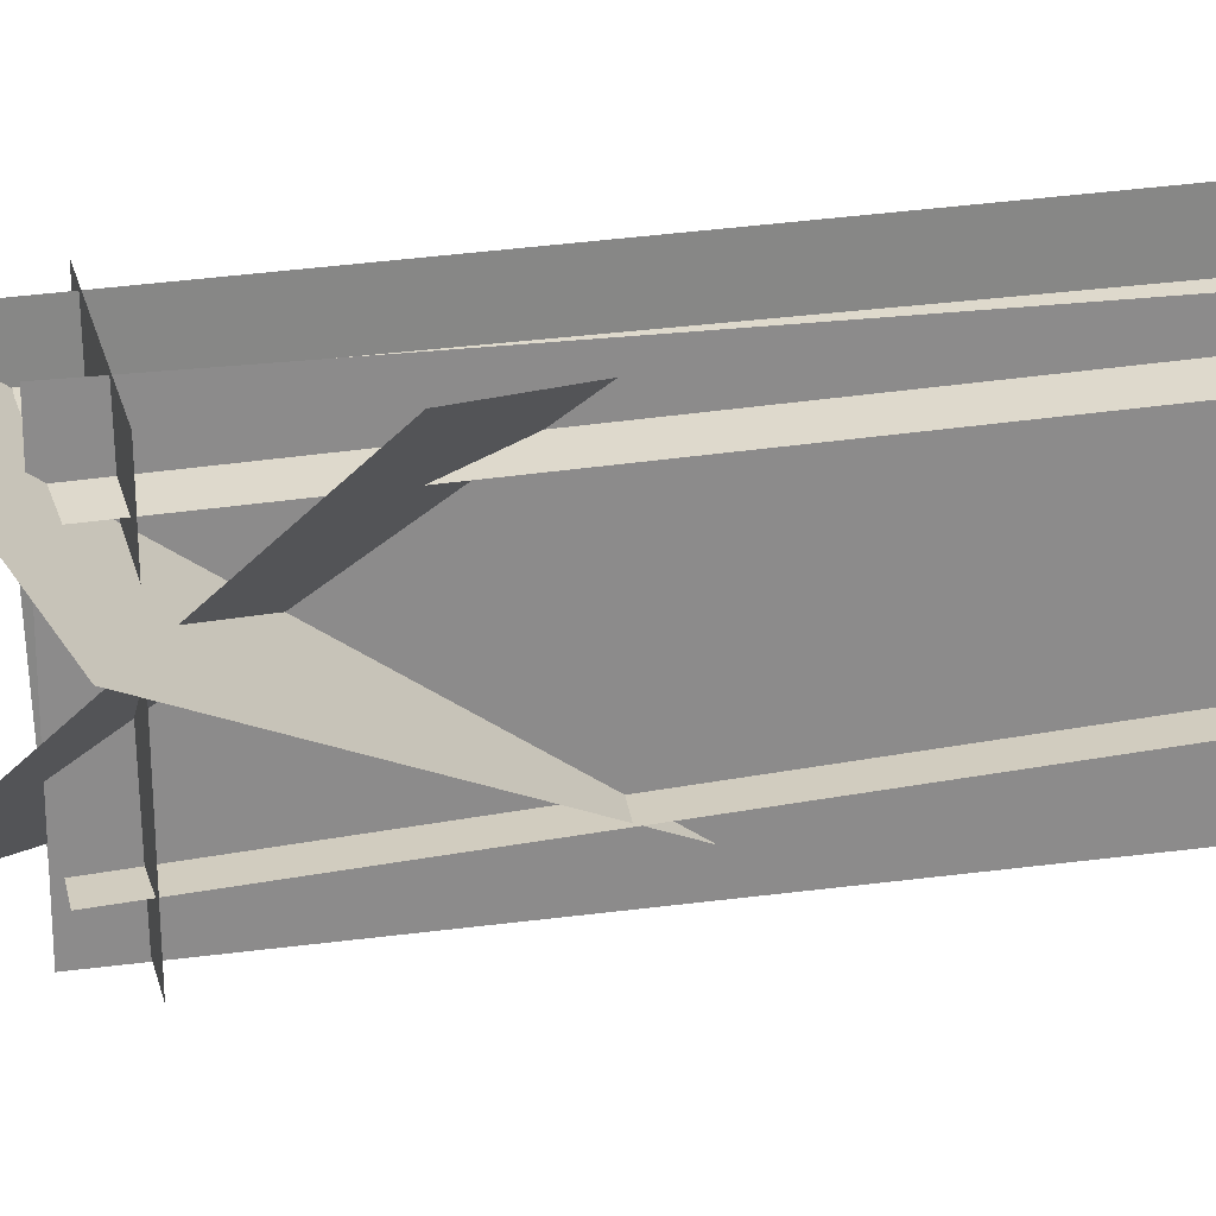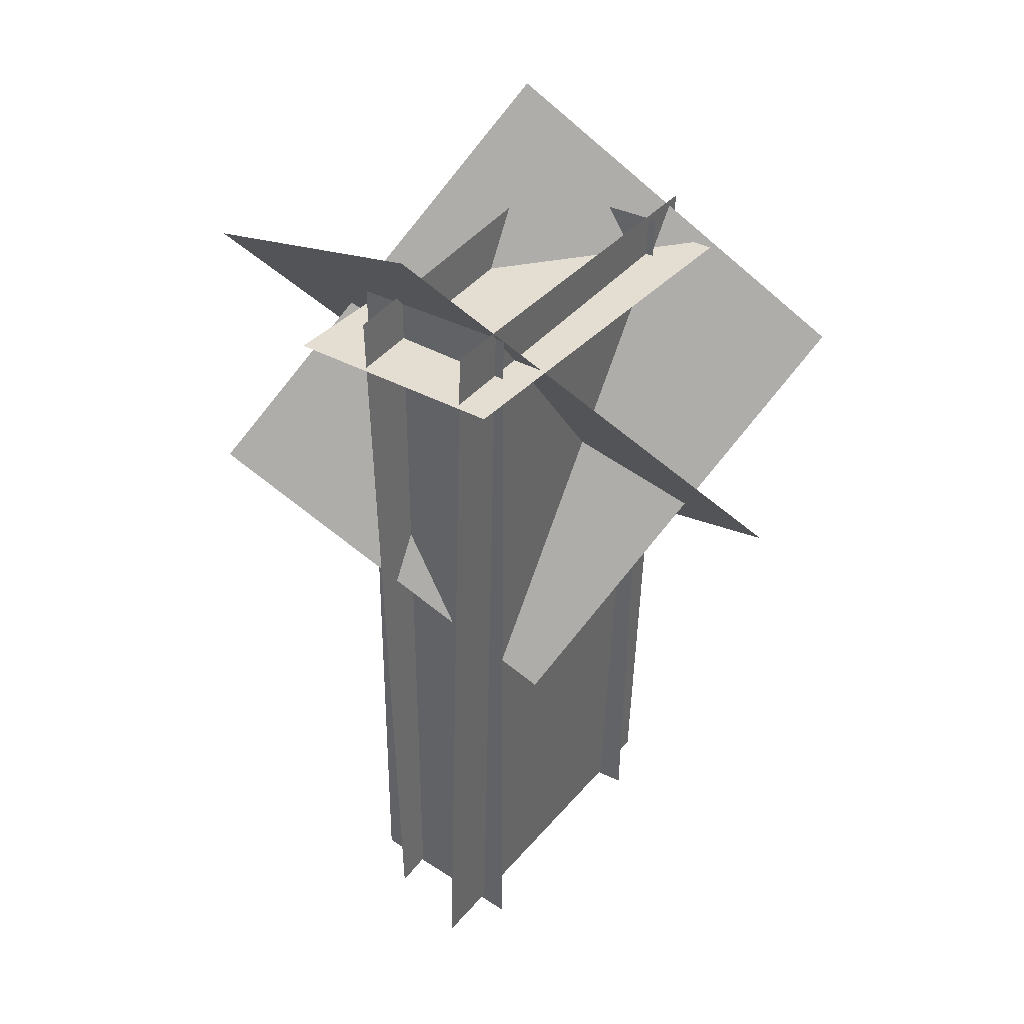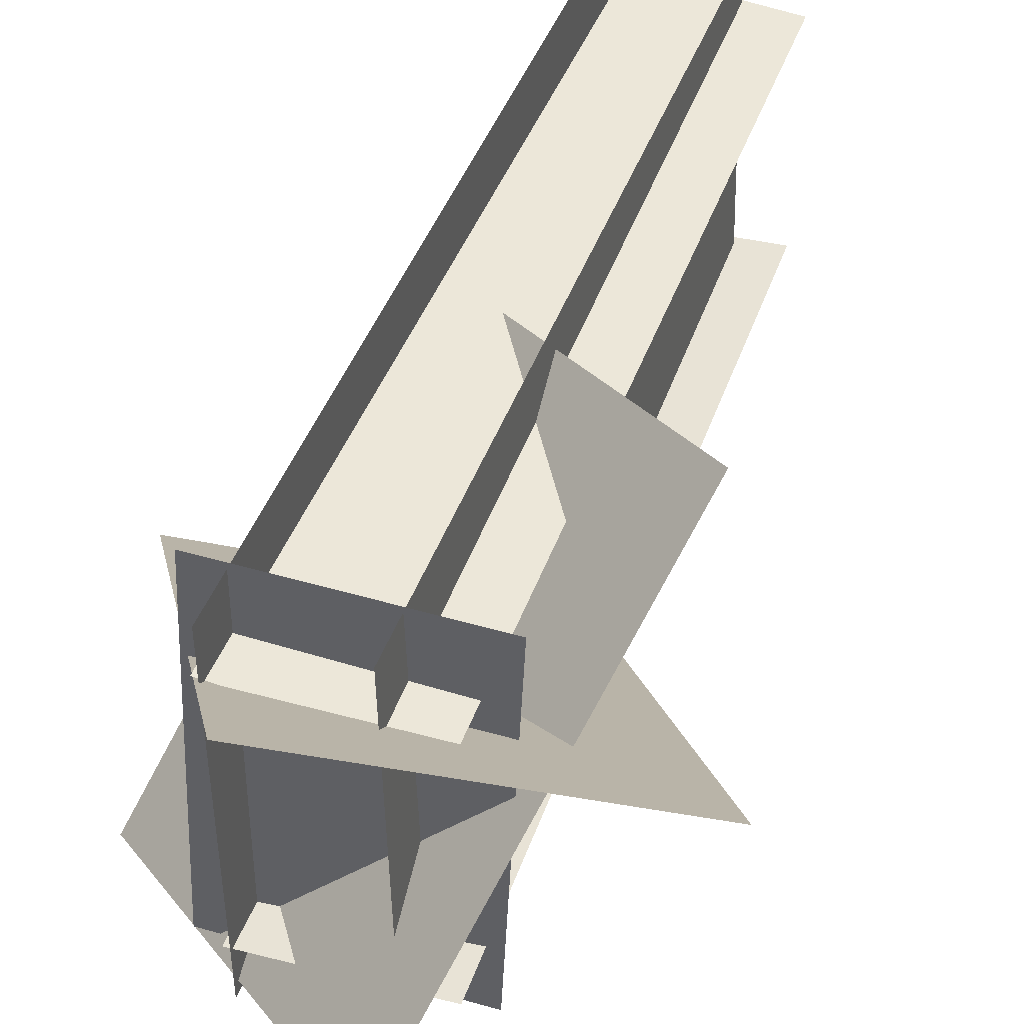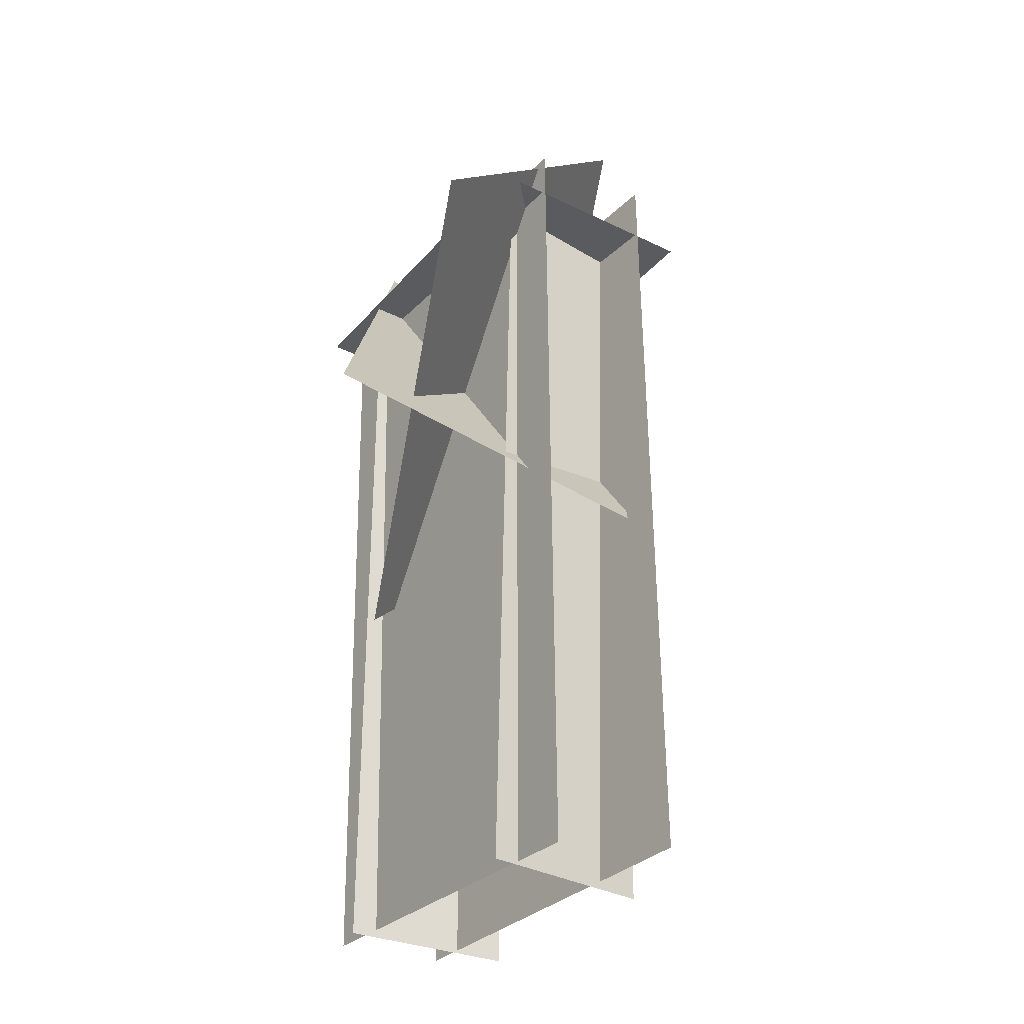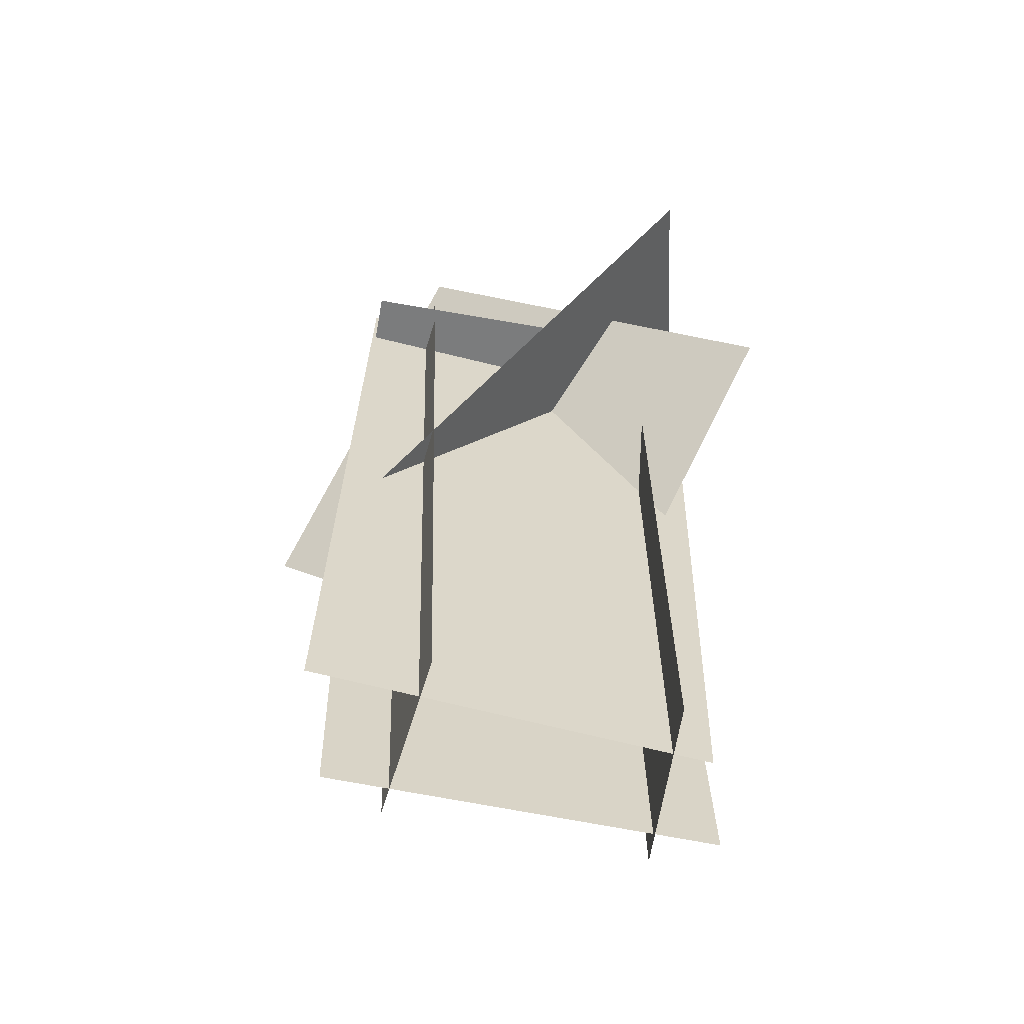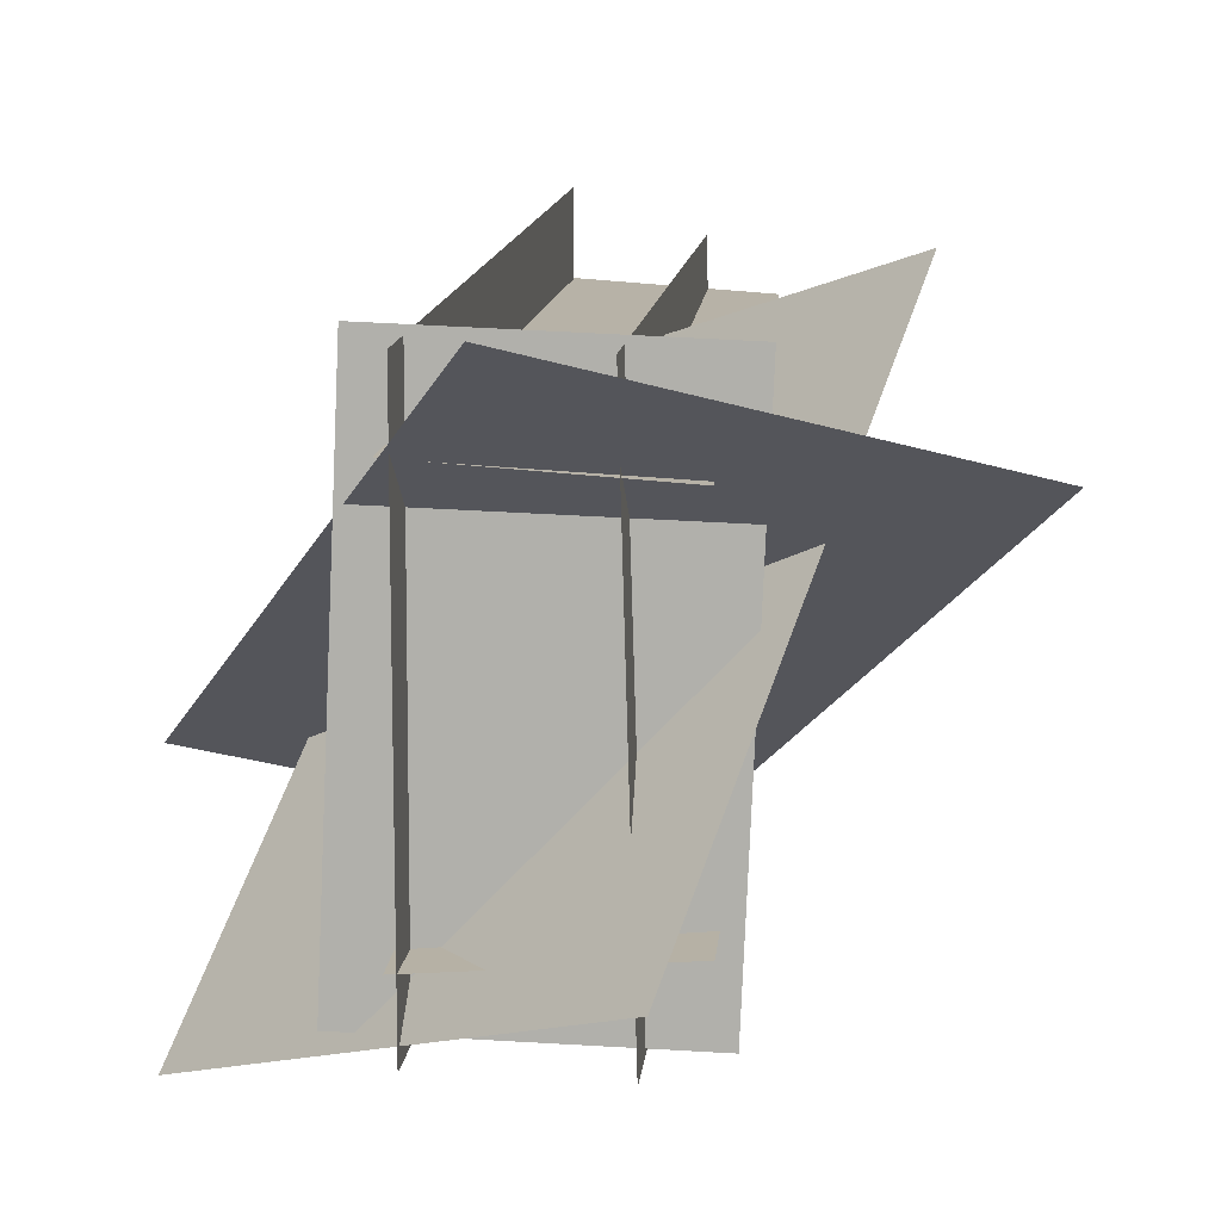
<metadata>
{"format":"obj","ext":"obj","renderer":"f3d","projection":"perspective","resolution":1024,"background":"white","views":[{"elev":28.0,"azim":-103.0,"up":"+Z"},{"elev":38.5,"azim":35.0,"up":"+Y"},{"elev":44.8,"azim":-160.7,"up":"+Z"},{"elev":-30.8,"azim":144.8,"up":"+Y"},{"elev":-61.3,"azim":-102.7,"up":"+Y"},{"elev":11.3,"azim":-175.1,"up":"+Z"}]}
</metadata>
<code>
o doubleface
v 0.4686 1.137 -0.2125
v 0.4691 1.161 1.162
v 0.4059 -1.737 -0.1623
v 0.4064 -1.713 1.212
v 0.4686 1.137 -0.2125
v 0.4691 1.161 1.162
v 0.4059 -1.737 -0.1623
v 0.4064 -1.713 1.212
f 4 2 1 3
f 5 6 8 7
o doubleface
v -0.03544 1.558 0.04429
v 1.039 0.6137 -0.4073
v -0.5189 0.4171 1.28
v 0.5555 -0.5272 0.8285
v -0.03544 1.558 0.04429
v 1.039 0.6137 -0.4073
v -0.5189 0.4171 1.28
v 0.5555 -0.5272 0.8285
f 9 10 12 11
f 16 14 13 15
o doubleface
v 0.6458 0.9871 -0.1825
v 0.5861 0.9819 1.191
v -0.1651 0.9502 -0.2178
v -0.2248 0.9449 1.156
v 0.6458 0.9871 -0.1825
v 0.5861 0.9819 1.191
v -0.1651 0.9502 -0.2178
v -0.2248 0.9449 1.156
f 17 18 20 19
f 24 22 21 23
o doubleface
v 0.01271 1.166 -0.2194
v 0.05482 1.136 1.155
v 0.02333 -1.708 -0.2825
v 0.06544 -1.738 1.092
v 0.01271 1.166 -0.2194
v 0.05482 1.136 1.155
v 0.02333 -1.708 -0.2825
v 0.06544 -1.738 1.092
f 25 26 28 27
f 32 30 29 31
o doubleface
v -0.1281 1.129 0.02024
v 0.4954 1.129 -0.02336
v -0.122 -1.744 0.1078
v 0.5015 -1.744 0.06423
v -0.1281 1.129 0.02024
v 0.4954 1.129 -0.02336
v -0.122 -1.744 0.1078
v 0.5015 -1.744 0.06423
f 36 34 33 35
f 37 38 40 39
o doubleface
v -0.1206 1.13 0.9157
v 0.5029 1.13 0.9593
v -0.1223 -1.745 0.9407
v 0.5011 -1.745 0.9843
v -0.1206 1.13 0.9157
v 0.5029 1.13 0.9593
v -0.1223 -1.745 0.9407
v 0.5011 -1.745 0.9843
f 41 42 44 43
f 48 46 45 47
o doubleface
v 1.133 0.03117 0.1518
v 0.05723 -0.3694 -0.1525
v 0.2858 1.494 1.22
v -0.7899 1.094 0.9162
v 1.133 0.03117 0.1518
v 0.05723 -0.3694 -0.1525
v 0.2858 1.494 1.22
v -0.7899 1.094 0.9162
f 49 50 52 51
f 56 54 53 55

</code>
